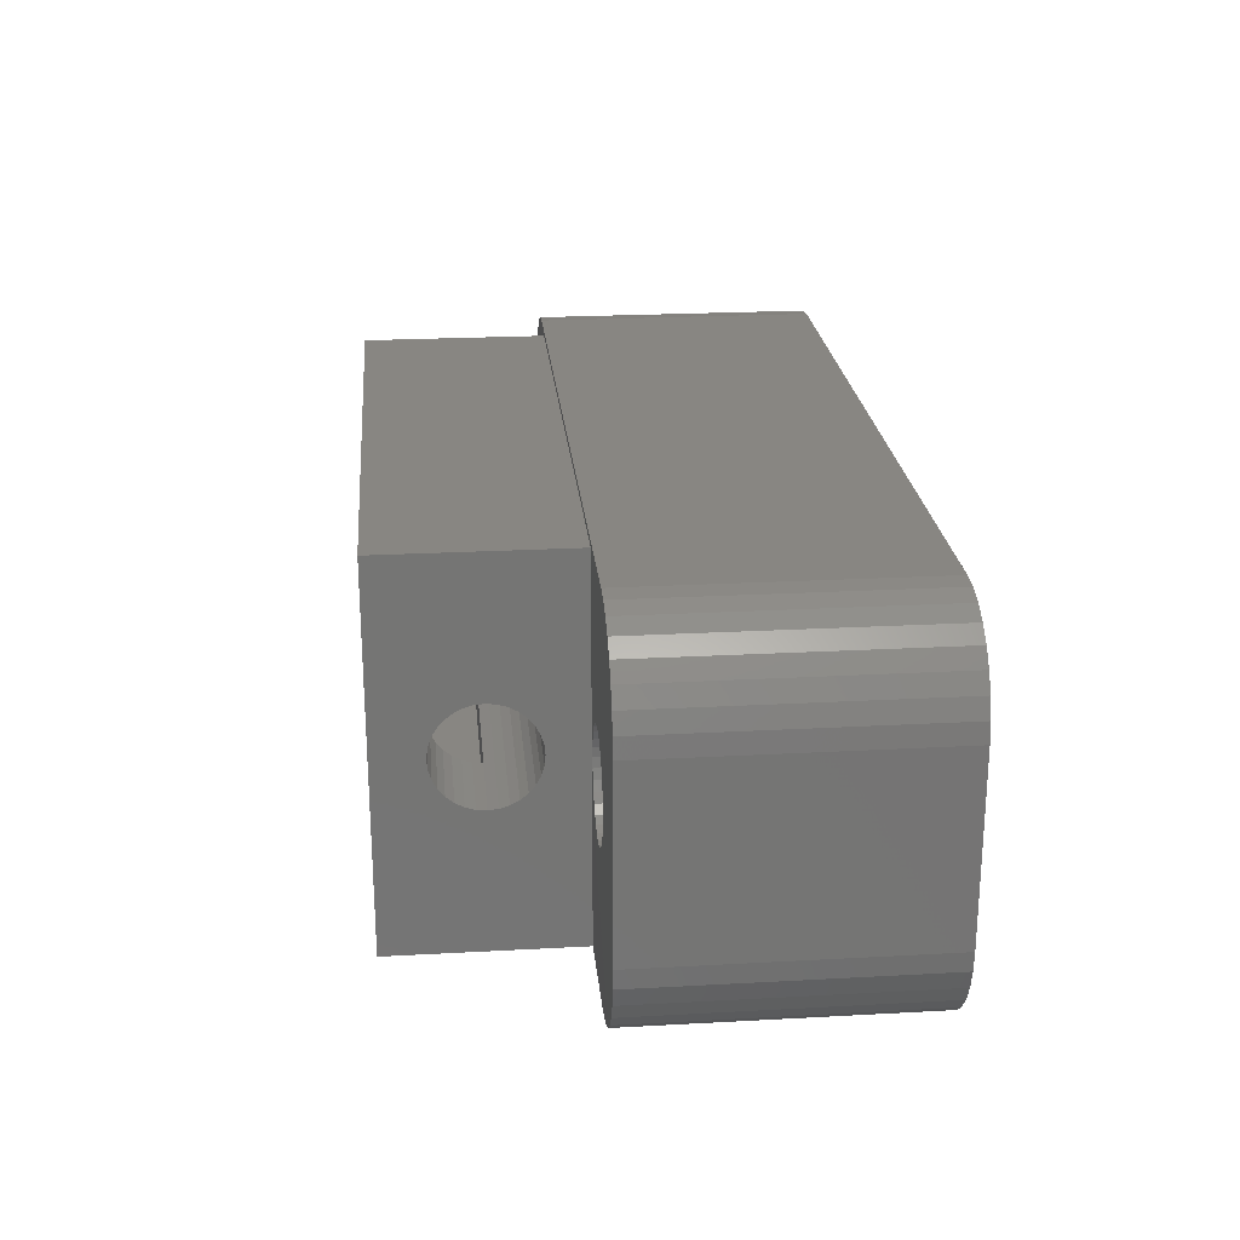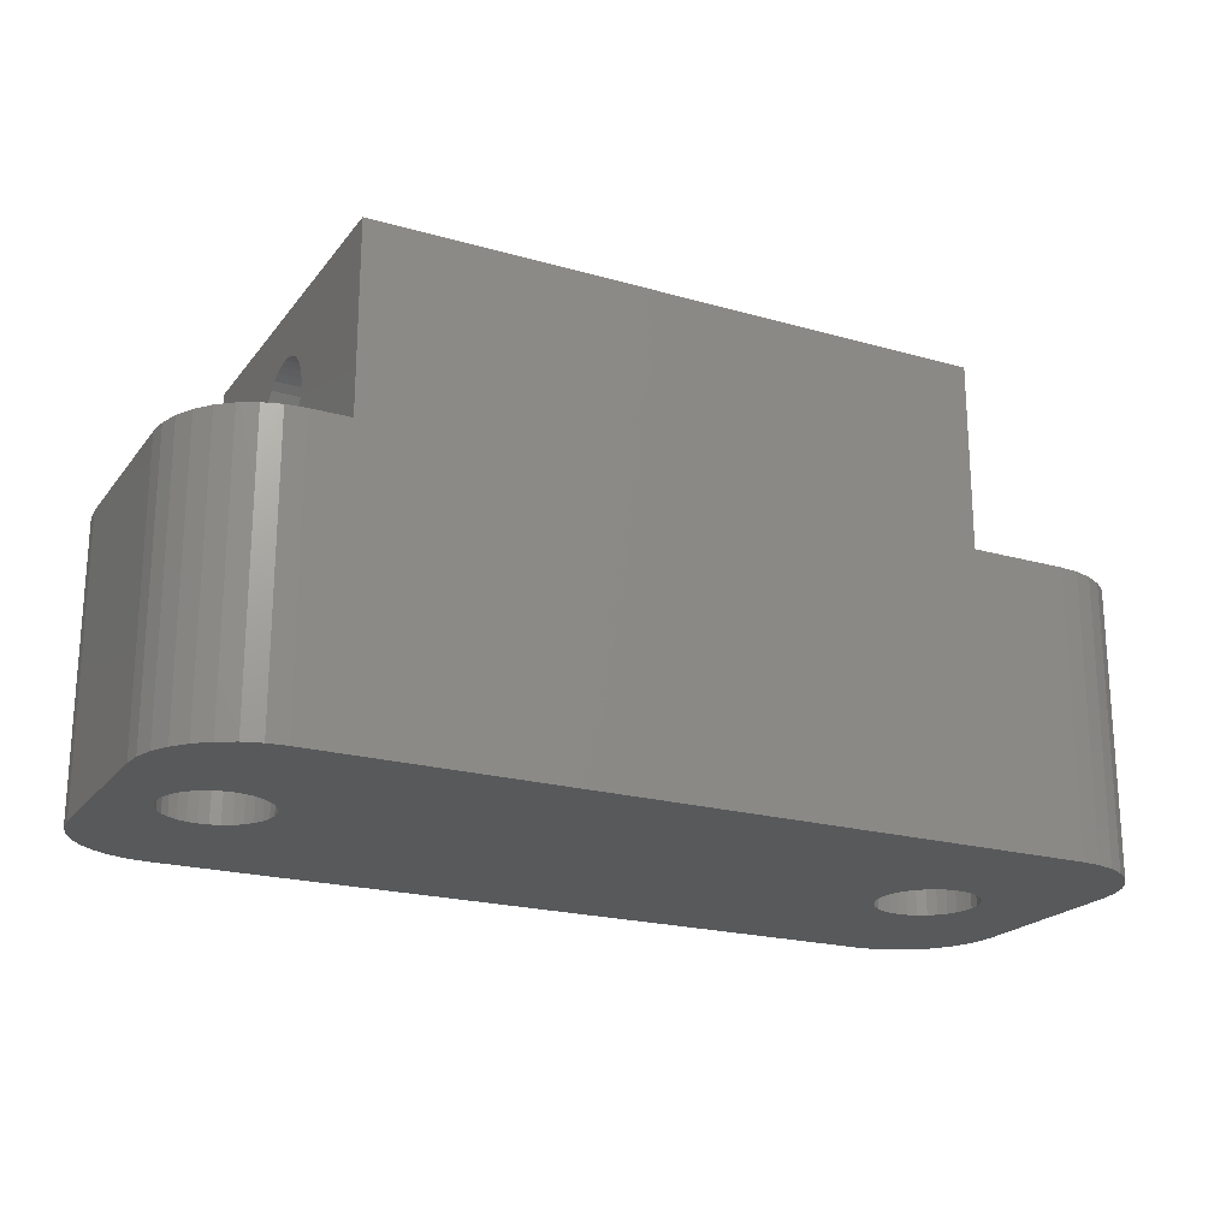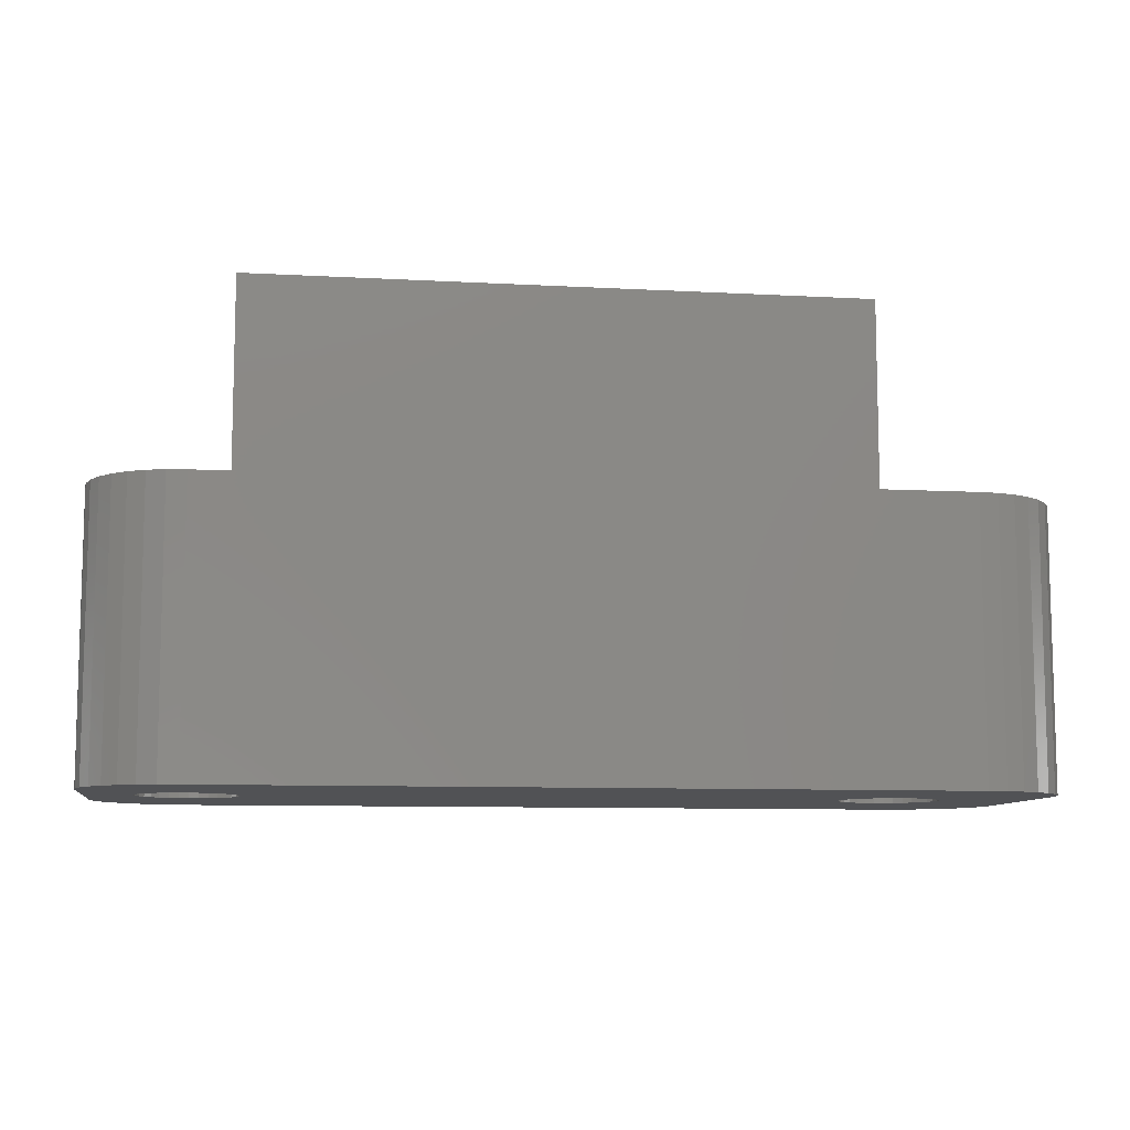
<metadata>
{"format":"stl","ext":"stl","renderer":"f3d","projection":"perspective","resolution":1024,"background":"white","views":[{"elev":23.3,"azim":84.7,"up":"+Y"},{"elev":-21.1,"azim":-26.9,"up":"+Z"},{"elev":-9.2,"azim":-8.2,"up":"+Z"}]}
</metadata>
<code>
# stl→obj: 316 verts, 644 faces
v -0.2656 0.0004112 0.3363
v -0.1875 -0.00729 0.3356
v -0.2656 -0.00729 0.3356
v -0.1875 -0.01469 0.3333
v -0.2656 -0.01469 0.3333
v -0.1875 -0.02152 0.3297
v -0.2656 -0.02152 0.3297
v -0.1875 -0.0275 0.3248
v -0.2656 -0.0275 0.3248
v -0.1875 -0.03241 0.3188
v -0.2656 -0.03241 0.3188
v -0.1875 -0.03606 0.312
v -0.2656 -0.03606 0.312
v -0.1875 -0.0383 0.3046
v -0.2656 -0.0383 0.3046
v -0.1875 -0.03906 0.2969
v -0.2656 -0.03906 0.2969
v -0.1875 0.0004112 0.3363
v -0.2656 0.008112 0.3356
v -0.1875 0.008112 0.3356
v -0.2656 0.01552 0.3333
v -0.1875 0.01552 0.3333
v -0.2656 0.02234 0.3297
v -0.1875 0.02234 0.3297
v -0.2656 0.02832 0.3248
v -0.1875 0.02832 0.3248
v -0.2656 0.03323 0.3188
v -0.1875 0.03323 0.3188
v -0.2656 0.03688 0.312
v -0.1875 0.03688 0.312
v -0.2656 0.03913 0.3046
v -0.1875 0.03913 0.3046
v -0.2656 0.03988 0.2969
v -0.1875 0.03988 0.2969
v 0.1484 0.0004112 0.3363
v 0.2188 -0.00729 0.3356
v 0.1484 -0.00729 0.3356
v 0.2188 -0.01469 0.3333
v 0.1484 -0.01469 0.3333
v 0.2188 -0.02152 0.3297
v 0.1484 -0.02152 0.3297
v 0.2188 -0.0275 0.3248
v 0.1484 -0.0275 0.3248
v 0.2188 -0.03241 0.3188
v 0.1484 -0.03241 0.3188
v 0.2188 -0.03606 0.312
v 0.1484 -0.03606 0.312
v 0.2188 -0.0383 0.3046
v 0.1484 -0.0383 0.3046
v 0.2188 -0.03906 0.2969
v 0.1484 -0.03906 0.2969
v 0.2188 0.0004112 0.3363
v 0.1484 0.008112 0.3356
v 0.2188 0.008112 0.3356
v 0.1484 0.01552 0.3333
v 0.2188 0.01552 0.3333
v 0.1484 0.02234 0.3297
v 0.2188 0.02234 0.3297
v 0.1484 0.02832 0.3248
v 0.2188 0.02832 0.3248
v 0.1484 0.03323 0.3188
v 0.2188 0.03323 0.3188
v 0.1484 0.03688 0.312
v 0.2188 0.03688 0.312
v 0.1484 0.03913 0.3046
v 0.2188 0.03913 0.3046
v 0.1484 0.03988 0.2969
v 0.2188 0.03988 0.2969
v 0.2188 0.03913 0.2892
v -0.2656 0.03913 0.2892
v -0.2656 -0.0383 0.2892
v 0.2188 -0.0383 0.2892
v -0.2656 0.0004112 0.2574
v 0.2188 0.008112 0.2582
v -0.2656 0.008112 0.2582
v 0.2188 0.01552 0.2604
v -0.2656 0.01552 0.2604
v 0.2188 0.02234 0.2641
v -0.2656 0.02234 0.2641
v 0.2188 0.02832 0.269
v -0.2656 0.02832 0.269
v 0.2188 0.03323 0.2749
v -0.2656 0.03323 0.2749
v 0.2188 0.03688 0.2818
v -0.2656 0.03688 0.2818
v 0.2188 0.0004112 0.2574
v -0.2656 -0.00729 0.2582
v 0.2188 -0.00729 0.2582
v -0.2656 -0.01469 0.2604
v 0.2188 -0.01469 0.2604
v -0.2656 -0.02152 0.2641
v 0.2188 -0.02152 0.2641
v -0.2656 -0.0275 0.269
v 0.2188 -0.0275 0.269
v -0.2656 -0.03241 0.2749
v 0.2188 -0.03241 0.2749
v -0.2656 -0.03606 0.2818
v 0.2188 -0.03606 0.2818
v 0.2188 -0.1484 0.2266
v 0.2188 0.1473 0.2266
v 0.2188 -0.1484 0.375
v 0.2188 0.1473 0.375
v -0.2656 -0.02731 0.2266
v -0.2656 0.02731 0.2266
v -0.2656 0.1473 0.2266
v -0.2656 0.1473 0.375
v -0.2656 -0.1484 0.2266
v -0.2656 -0.1484 0.375
v -0.1875 -0.07812 0.375
v -0.1875 -0.07812 0.2969
v -0.1875 0.07039 0.375
v -0.1875 0.07039 0.2969
v 0.1484 0.07039 0.375
v 0.1484 0.07039 0.2969
v 0.1484 -0.07812 0.375
v 0.1484 -0.07812 0.2969
v -0.28 0.03738 0
v -0.2876 0.03968 0
v 0.2563 0.03968 0
v 0.2487 0.03738 0
v -0.273 0.03364 0
v 0.2417 0.03364 0
v -0.2669 0.02861 0
v 0.2356 0.02861 0
v -0.2618 0.02248 0
v 0.2306 0.02248 0
v -0.2581 0.01548 0
v 0.2268 0.01548 0
v -0.2558 0.007893 0
v 0.2245 0.007893 0
v 0.2268 -0.01548 0
v -0.2581 -0.01548 0
v 0.2245 -0.007893 0
v -0.2618 -0.02248 0
v 0.2306 -0.02248 0
v -0.2669 -0.02861 0
v 0.2356 -0.02861 0
v -0.273 -0.03364 0
v 0.2417 -0.03364 0
v -0.28 -0.03738 0
v 0.2487 -0.03738 0
v -0.2876 -0.03968 0
v 0.2563 -0.03968 0
v 0.2969 -0.1484 0
v -0.2969 -0.1484 0
v -0.2955 -0.04046 0
v 0.2642 -0.04046 0
v 0.3121 -0.1469 0
v 0.2969 0.1516 0
v 0.2642 0.04046 0
v -0.2955 0.04046 0
v -0.2969 0.1516 0
v -0.375 0.07344 0
v -0.3735 0.08868 0
v -0.3691 0.1033 0
v -0.3618 0.1168 0
v -0.3521 0.1287 0
v -0.3403 0.1384 0
v -0.3268 0.1456 0
v -0.3121 0.1501 0
v -0.375 -0.07031 0
v -0.3329 -0.01548 0
v -0.3291 -0.02248 0
v -0.3241 -0.02861 0
v -0.318 -0.03364 0
v -0.311 -0.03738 0
v -0.3034 -0.03968 0
v -0.3735 -0.08555 0
v -0.3034 0.03968 0
v -0.311 0.03738 0
v -0.318 0.03364 0
v -0.3241 0.02861 0
v -0.3291 0.02248 0
v -0.3329 0.01548 0
v -0.3352 0.007893 0
v -0.3359 4.955e-18 0
v -0.3352 -0.007893 0
v -0.3121 -0.1469 0
v -0.3268 -0.1425 0
v -0.3403 -0.1353 0
v -0.3521 -0.1256 0
v -0.3618 -0.1137 0
v -0.3691 -0.1002 0
v 0.3121 0.1501 0
v 0.3268 0.1456 0
v 0.3403 0.1384 0
v 0.3521 0.1287 0
v 0.3618 0.1168 0
v 0.3691 0.1033 0
v 0.3735 0.08868 0
v 0.375 0.07344 0
v 0.2721 0.03968 0
v 0.375 -0.07031 0
v 0.2721 -0.03968 0
v 0.2797 -0.03738 0
v 0.2867 -0.03364 0
v 0.2928 -0.02861 0
v 0.2979 -0.02248 0
v 0.3016 -0.01548 0
v 0.3039 -0.007893 0
v 0.3047 0 0
v 0.3039 0.007893 0
v 0.3016 0.01548 0
v 0.2979 0.02248 0
v 0.2928 0.02861 0
v 0.2867 0.03364 0
v 0.2797 0.03738 0
v 0.3735 -0.08555 0
v 0.3691 -0.1002 0
v 0.3618 -0.1137 0
v 0.3521 -0.1256 0
v 0.3403 -0.1353 0
v 0.3268 -0.1425 0
v -0.2558 -0.007893 0
v -0.255 0 0
v 0.2238 4.955e-18 0
v -0.2969 -0.1484 0.2266
v -0.2993 -0.04028 0.2266
v -0.3121 -0.1469 0.2266
v -0.3268 -0.1425 0.2266
v 0.2238 4.955e-18 0.2266
v 0.2245 0.007893 0.2266
v 0.2268 0.01548 0.2266
v 0.2306 0.02248 0.2266
v 0.2356 0.02861 0.2266
v 0.2417 0.03364 0.2266
v 0.2487 0.03738 0.2266
v 0.2563 0.03968 0.2266
v 0.2642 0.04046 0.2266
v -0.2969 0.1516 0.2266
v -0.3121 0.1501 0.2266
v -0.3268 0.1456 0.2266
v -0.2918 0.04029 0.2266
v -0.2845 0.03893 0.2266
v -0.2775 0.03625 0.2266
v -0.2711 0.03233 0.2266
v 0.2969 0.1516 0.2266
v -0.3403 -0.1353 0.2266
v -0.375 -0.07031 0.2266
v -0.3735 -0.08555 0.2266
v -0.3691 -0.1002 0.2266
v -0.3618 -0.1137 0.2266
v -0.3521 -0.1256 0.2266
v -0.2711 -0.03233 0.2266
v -0.2775 -0.03625 0.2266
v -0.2845 -0.03893 0.2266
v -0.2918 -0.04029 0.2266
v -0.375 0.07344 0.2266
v -0.3352 -0.007429 0.2266
v -0.3359 4.955e-18 0.2266
v -0.3352 0.007429 0.2266
v -0.3332 0.01461 0.2266
v -0.3299 0.02129 0.2266
v -0.3254 0.02724 0.2266
v -0.3199 0.03227 0.2266
v -0.3135 0.0362 0.2266
v -0.3066 0.03891 0.2266
v -0.2993 0.04028 0.2266
v -0.3066 -0.03891 0.2266
v -0.3135 -0.0362 0.2266
v -0.3199 -0.03227 0.2266
v -0.3254 -0.02724 0.2266
v -0.3299 -0.02129 0.2266
v -0.3332 -0.01461 0.2266
v -0.3403 0.1384 0.2266
v -0.3521 0.1287 0.2266
v -0.3618 0.1168 0.2266
v -0.3691 0.1033 0.2266
v -0.3735 0.08868 0.2266
v 0.2969 -0.1484 0.2266
v 0.2642 -0.04046 0.2266
v 0.2563 -0.03968 0.2266
v 0.2487 -0.03738 0.2266
v 0.2417 -0.03364 0.2266
v 0.2356 -0.02861 0.2266
v 0.2306 -0.02248 0.2266
v 0.2268 -0.01548 0.2266
v 0.2245 -0.007893 0.2266
v 0.2721 0.03968 0.2266
v 0.375 0.07344 0.2266
v 0.3735 0.08868 0.2266
v 0.3691 0.1033 0.2266
v 0.3618 0.1168 0.2266
v 0.3521 0.1287 0.2266
v 0.3403 0.1384 0.2266
v 0.3268 0.1456 0.2266
v 0.3121 0.1501 0.2266
v 0.375 -0.07031 0.2266
v 0.2979 -0.02248 0.2266
v 0.2928 -0.02861 0.2266
v 0.2867 -0.03364 0.2266
v 0.2797 -0.03738 0.2266
v 0.2721 -0.03968 0.2266
v 0.2797 0.03738 0.2266
v 0.2867 0.03364 0.2266
v 0.2928 0.02861 0.2266
v 0.2979 0.02248 0.2266
v 0.3016 0.01548 0.2266
v 0.3039 0.007893 0.2266
v 0.3047 0 0.2266
v 0.3039 -0.007893 0.2266
v 0.3016 -0.01548 0.2266
v 0.3121 -0.1469 0.2266
v 0.3268 -0.1425 0.2266
v 0.3403 -0.1353 0.2266
v 0.3521 -0.1256 0.2266
v 0.3618 -0.1137 0.2266
v 0.3691 -0.1002 0.2266
v 0.3735 -0.08555 0.2266
v -0.2611 0.02135 0.2266
v -0.2578 0.01465 0.2266
v -0.255 0 0.2266
v -0.2557 0.007452 0.2266
v -0.2557 -0.007452 0.2266
v -0.2578 -0.01465 0.2266
v -0.2611 -0.02135 0.2266
f 1 2 3
f 3 2 4
f 3 4 5
f 5 4 6
f 5 6 7
f 7 6 8
f 7 8 9
f 9 8 10
f 9 10 11
f 11 10 12
f 11 12 13
f 13 12 14
f 13 14 15
f 15 14 16
f 15 16 17
f 2 1 18
f 18 1 19
f 18 19 20
f 20 19 21
f 20 21 22
f 22 21 23
f 22 23 24
f 24 23 25
f 24 25 26
f 26 25 27
f 26 27 28
f 28 27 29
f 28 29 30
f 30 29 31
f 30 31 32
f 32 31 33
f 32 33 34
f 35 36 37
f 37 36 38
f 37 38 39
f 39 38 40
f 39 40 41
f 41 40 42
f 41 42 43
f 43 42 44
f 43 44 45
f 45 44 46
f 45 46 47
f 47 46 48
f 47 48 49
f 49 48 50
f 49 50 51
f 36 35 52
f 52 35 53
f 52 53 54
f 54 53 55
f 54 55 56
f 56 55 57
f 56 57 58
f 58 57 59
f 58 59 60
f 60 59 61
f 60 61 62
f 62 61 63
f 62 63 64
f 64 63 65
f 64 65 66
f 66 65 67
f 66 67 68
f 69 68 67
f 69 67 34
f 69 34 33
f 69 33 70
f 71 17 16
f 71 16 51
f 71 51 50
f 71 50 72
f 73 74 75
f 75 74 76
f 75 76 77
f 77 76 78
f 77 78 79
f 79 78 80
f 79 80 81
f 81 80 82
f 81 82 83
f 83 82 84
f 83 84 85
f 85 84 69
f 85 69 70
f 74 73 86
f 86 73 87
f 86 87 88
f 88 87 89
f 88 89 90
f 90 89 91
f 90 91 92
f 92 91 93
f 92 93 94
f 94 93 95
f 94 95 96
f 96 95 97
f 96 97 98
f 98 97 71
f 98 71 72
f 99 100 86
f 99 86 88
f 99 88 90
f 99 90 92
f 99 92 94
f 99 94 96
f 99 96 98
f 99 98 72
f 99 72 50
f 99 50 101
f 100 102 68
f 100 68 69
f 100 69 84
f 100 84 82
f 100 82 80
f 100 80 78
f 100 78 76
f 100 76 74
f 100 74 86
f 102 101 36
f 102 36 52
f 102 52 54
f 102 54 56
f 102 56 58
f 102 58 60
f 102 60 62
f 102 62 64
f 102 64 66
f 102 66 68
f 101 50 48
f 101 48 46
f 101 46 44
f 101 44 42
f 101 42 40
f 101 40 38
f 101 38 36
f 103 93 91
f 103 91 89
f 103 89 87
f 103 87 73
f 103 73 75
f 104 103 75
f 104 75 77
f 104 77 79
f 104 79 81
f 104 81 83
f 104 83 85
f 105 104 85
f 105 85 70
f 105 70 33
f 105 33 106
f 107 108 17
f 107 17 71
f 107 71 97
f 107 97 95
f 107 95 93
f 107 93 103
f 108 106 19
f 108 19 1
f 108 1 3
f 108 3 5
f 108 5 7
f 108 7 9
f 108 9 11
f 108 11 13
f 108 13 15
f 108 15 17
f 106 33 31
f 106 31 29
f 106 29 27
f 106 27 25
f 106 25 23
f 106 23 21
f 106 21 19
f 109 110 16
f 109 16 14
f 109 14 12
f 109 12 10
f 109 10 8
f 109 8 6
f 109 6 4
f 109 4 2
f 109 2 18
f 109 18 20
f 111 109 20
f 111 20 22
f 111 22 24
f 111 24 26
f 111 26 28
f 111 28 30
f 111 30 32
f 111 32 34
f 111 34 112
f 113 114 67
f 113 67 65
f 113 65 63
f 113 63 61
f 113 61 59
f 113 59 57
f 113 57 55
f 113 55 53
f 113 53 35
f 113 35 37
f 115 113 37
f 115 37 39
f 115 39 41
f 115 41 43
f 115 43 45
f 115 45 47
f 115 47 49
f 115 49 51
f 115 51 116
f 110 116 16
f 16 116 51
f 34 67 112
f 112 67 114
f 101 115 108
f 108 115 109
f 108 109 106
f 106 109 111
f 106 111 102
f 102 111 113
f 102 113 101
f 101 113 115
f 114 113 112
f 112 113 111
f 110 109 116
f 116 109 115
f 117 118 119
f 120 117 119
f 121 117 120
f 122 121 120
f 123 121 122
f 124 123 122
f 125 123 124
f 126 125 124
f 127 125 126
f 128 127 126
f 129 127 128
f 130 129 128
f 131 132 133
f 134 132 131
f 135 134 131
f 136 134 135
f 137 136 135
f 138 136 137
f 139 138 137
f 140 138 139
f 141 140 139
f 142 140 141
f 143 142 141
f 144 145 146
f 144 146 142
f 144 142 143
f 144 143 147
f 144 147 148
f 149 150 119
f 149 119 118
f 149 118 151
f 149 151 152
f 151 153 154
f 151 154 155
f 151 155 156
f 151 156 157
f 151 157 158
f 151 158 159
f 151 159 160
f 151 160 152
f 161 162 163
f 161 163 164
f 161 164 165
f 161 165 166
f 161 166 167
f 161 167 146
f 161 146 168
f 153 151 169
f 153 169 170
f 153 170 171
f 153 171 172
f 153 172 173
f 153 173 174
f 153 174 175
f 153 175 176
f 153 176 177
f 153 177 162
f 153 162 161
f 146 145 178
f 146 178 179
f 146 179 180
f 146 180 181
f 146 181 182
f 146 182 183
f 146 183 168
f 150 149 184
f 150 184 185
f 150 185 186
f 150 186 187
f 150 187 188
f 150 188 189
f 150 189 190
f 150 190 191
f 150 191 192
f 193 147 194
f 193 194 195
f 193 195 196
f 193 196 197
f 193 197 198
f 191 193 198
f 191 198 199
f 191 199 200
f 191 200 201
f 191 201 202
f 191 202 203
f 191 203 204
f 191 204 205
f 191 205 206
f 191 206 207
f 191 207 192
f 147 193 208
f 147 208 209
f 147 209 210
f 147 210 211
f 147 211 212
f 147 212 213
f 147 213 148
f 132 214 133
f 133 214 215
f 133 215 216
f 216 215 129
f 216 129 130
f 217 218 219
f 219 218 220
f 100 99 221
f 100 221 222
f 100 222 223
f 100 223 224
f 100 224 225
f 100 225 226
f 100 226 227
f 100 227 228
f 100 228 229
f 105 230 231
f 105 231 232
f 105 232 233
f 105 233 234
f 105 234 235
f 105 235 236
f 105 236 104
f 237 230 105
f 237 105 100
f 237 100 229
f 238 220 218
f 238 218 239
f 238 239 240
f 238 240 241
f 238 241 242
f 238 242 243
f 107 103 244
f 107 244 245
f 107 245 246
f 107 246 247
f 107 247 218
f 107 218 217
f 248 239 249
f 248 249 250
f 248 250 251
f 248 251 252
f 248 252 253
f 248 253 254
f 248 254 255
f 248 255 256
f 248 256 257
f 248 257 258
f 248 258 233
f 239 218 259
f 239 259 260
f 239 260 261
f 239 261 262
f 239 262 263
f 239 263 264
f 239 264 249
f 233 232 265
f 233 265 266
f 233 266 267
f 233 267 268
f 233 268 269
f 233 269 248
f 99 270 271
f 99 271 272
f 99 272 273
f 99 273 274
f 99 274 275
f 99 275 276
f 99 276 277
f 99 277 278
f 99 278 221
f 229 279 280
f 229 280 281
f 229 281 282
f 229 282 283
f 229 283 284
f 229 284 285
f 229 285 286
f 229 286 287
f 229 287 237
f 288 289 290
f 288 290 291
f 288 291 292
f 288 292 293
f 288 293 271
f 280 279 294
f 280 294 295
f 280 295 296
f 280 296 297
f 280 297 298
f 280 298 299
f 280 299 300
f 280 300 301
f 280 301 302
f 280 302 289
f 280 289 288
f 271 270 303
f 271 303 304
f 271 304 305
f 271 305 306
f 271 306 307
f 271 307 308
f 271 308 309
f 271 309 288
f 310 311 312
f 311 313 312
f 104 310 312
f 104 312 314
f 104 314 315
f 104 315 316
f 104 316 103
f 147 293 194
f 194 293 292
f 194 292 195
f 195 292 291
f 195 291 196
f 196 291 290
f 196 290 197
f 197 290 289
f 197 289 198
f 198 289 302
f 198 302 199
f 199 302 301
f 199 301 200
f 200 301 300
f 200 300 201
f 293 147 271
f 271 147 143
f 271 143 272
f 272 143 141
f 272 141 273
f 273 141 139
f 273 139 274
f 274 139 137
f 274 137 275
f 275 137 135
f 275 135 276
f 276 135 131
f 276 131 277
f 277 131 133
f 277 133 278
f 278 133 216
f 278 216 221
f 150 228 119
f 119 228 227
f 119 227 120
f 120 227 226
f 120 226 122
f 122 226 225
f 122 225 124
f 124 225 224
f 124 224 126
f 126 224 223
f 126 223 128
f 128 223 222
f 128 222 130
f 130 222 221
f 130 221 216
f 228 150 229
f 229 150 192
f 229 192 279
f 279 192 207
f 279 207 294
f 294 207 206
f 294 206 295
f 295 206 205
f 295 205 296
f 296 205 204
f 296 204 297
f 297 204 203
f 297 203 298
f 298 203 202
f 298 202 299
f 299 202 201
f 299 201 300
f 138 244 136
f 245 244 138
f 140 245 138
f 246 245 140
f 142 246 140
f 247 246 142
f 146 247 142
f 218 247 146
f 167 218 146
f 167 259 218
f 259 167 166
f 166 260 259
f 260 166 165
f 165 261 260
f 261 165 164
f 164 262 261
f 262 164 163
f 163 263 262
f 263 163 162
f 103 316 134
f 103 134 136
f 103 136 244
f 214 312 215
f 312 214 314
f 314 214 132
f 314 132 315
f 315 132 134
f 315 134 316
f 263 162 264
f 264 162 177
f 264 177 249
f 249 177 176
f 249 176 250
f 172 254 173
f 255 254 172
f 171 255 172
f 256 255 171
f 170 256 171
f 257 256 170
f 169 257 170
f 258 257 169
f 151 258 169
f 151 233 258
f 233 151 118
f 118 234 233
f 234 118 117
f 117 235 234
f 235 117 121
f 121 236 235
f 236 121 123
f 310 125 127
f 104 236 123
f 104 123 125
f 104 125 310
f 254 253 173
f 173 253 252
f 173 252 174
f 174 252 251
f 174 251 175
f 175 251 250
f 175 250 176
f 310 127 311
f 311 127 129
f 311 129 313
f 313 129 215
f 313 215 312
f 144 270 99
f 144 99 107
f 144 107 217
f 144 217 145
f 101 108 99
f 99 108 107
f 102 100 106
f 106 100 105
f 248 153 239
f 239 153 161
f 145 217 178
f 178 217 219
f 178 219 179
f 179 219 220
f 179 220 180
f 180 220 238
f 180 238 181
f 181 238 243
f 181 243 182
f 182 243 242
f 182 242 183
f 183 242 241
f 183 241 168
f 168 241 240
f 168 240 161
f 161 240 239
f 288 193 280
f 280 193 191
f 193 288 208
f 208 288 309
f 208 309 209
f 209 309 308
f 209 308 210
f 210 308 307
f 210 307 211
f 211 307 306
f 211 306 212
f 212 306 305
f 212 305 213
f 213 305 304
f 213 304 148
f 148 304 303
f 148 303 144
f 144 303 270
f 237 149 230
f 230 149 152
f 153 248 154
f 154 248 269
f 154 269 155
f 155 269 268
f 155 268 156
f 156 268 267
f 156 267 157
f 157 267 266
f 157 266 158
f 158 266 265
f 158 265 159
f 159 265 232
f 159 232 160
f 160 232 231
f 160 231 152
f 152 231 230
f 149 237 184
f 184 237 287
f 184 287 185
f 185 287 286
f 185 286 186
f 186 286 285
f 186 285 187
f 187 285 284
f 187 284 188
f 188 284 283
f 188 283 189
f 189 283 282
f 189 282 190
f 190 282 281
f 190 281 191
f 191 281 280

</code>
